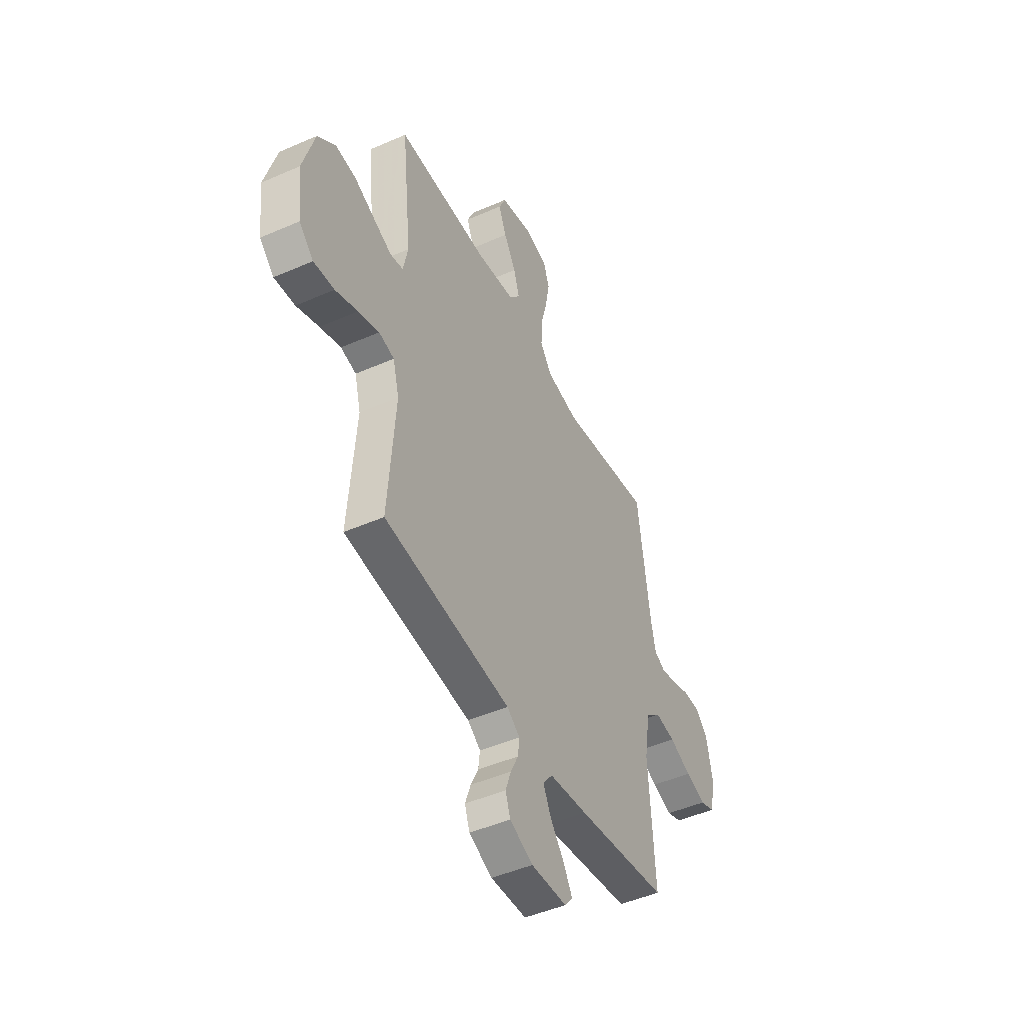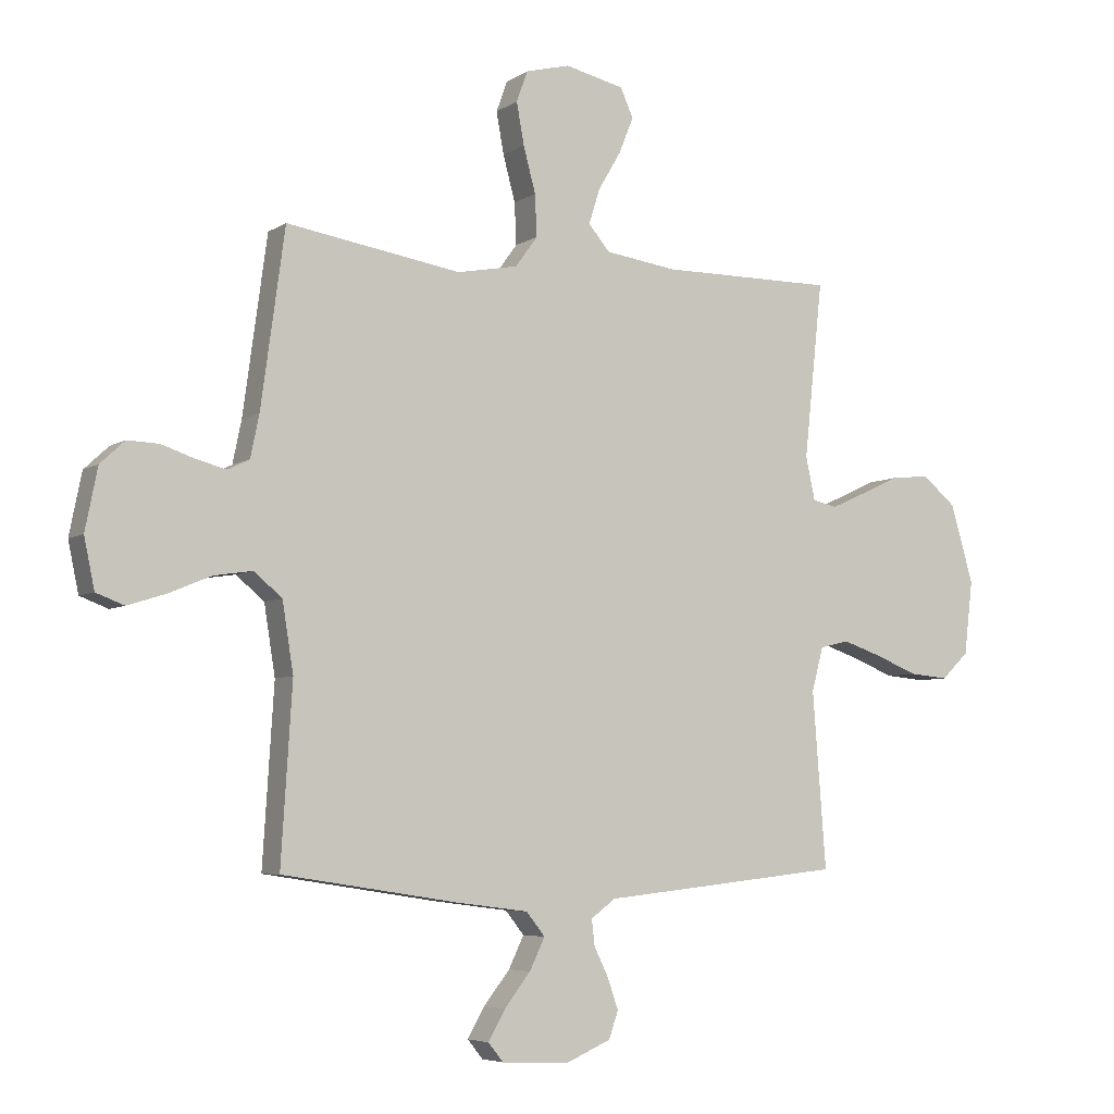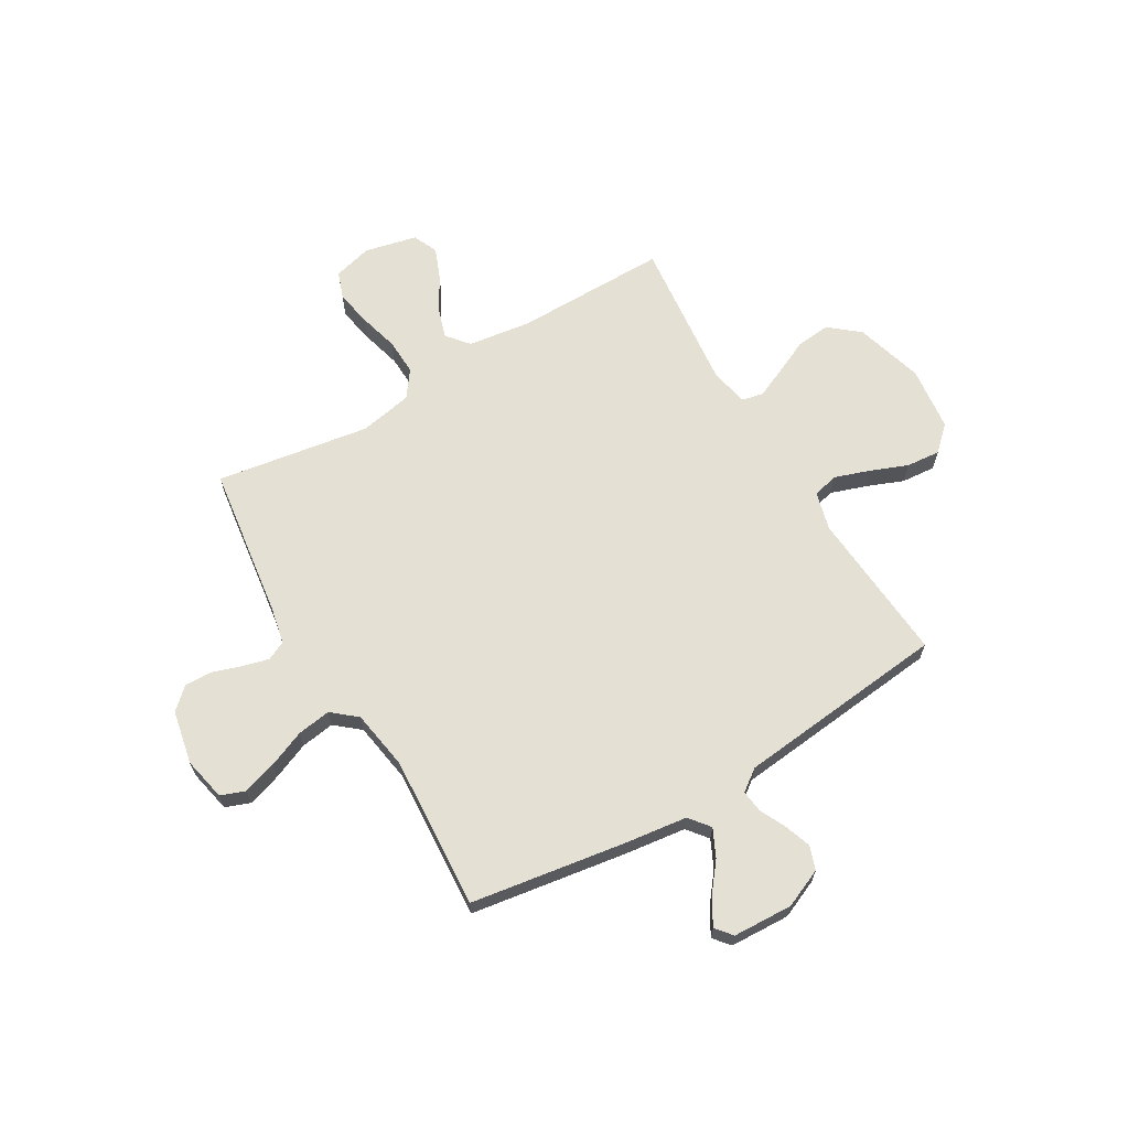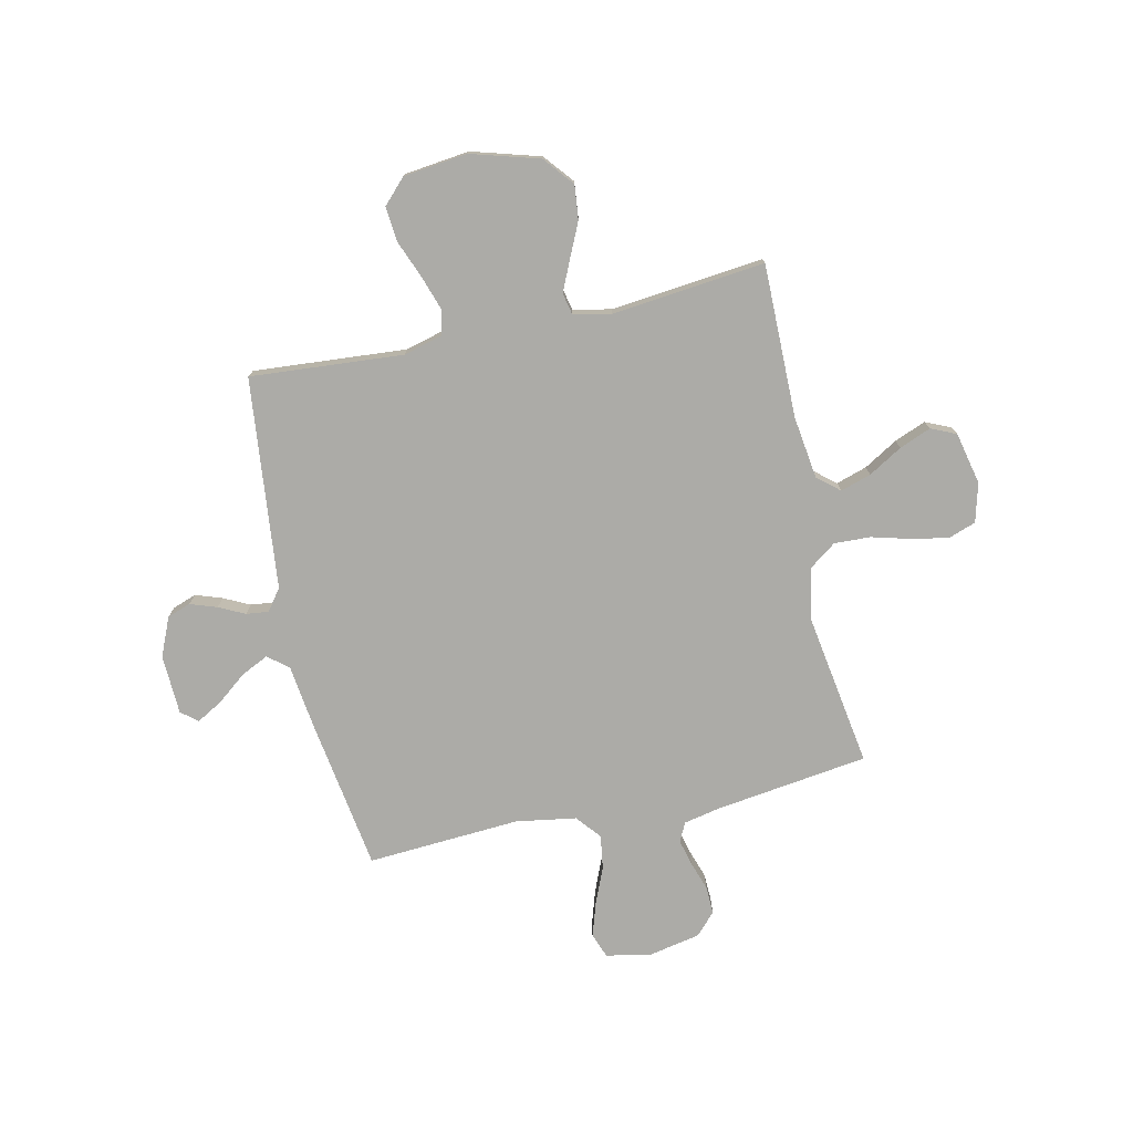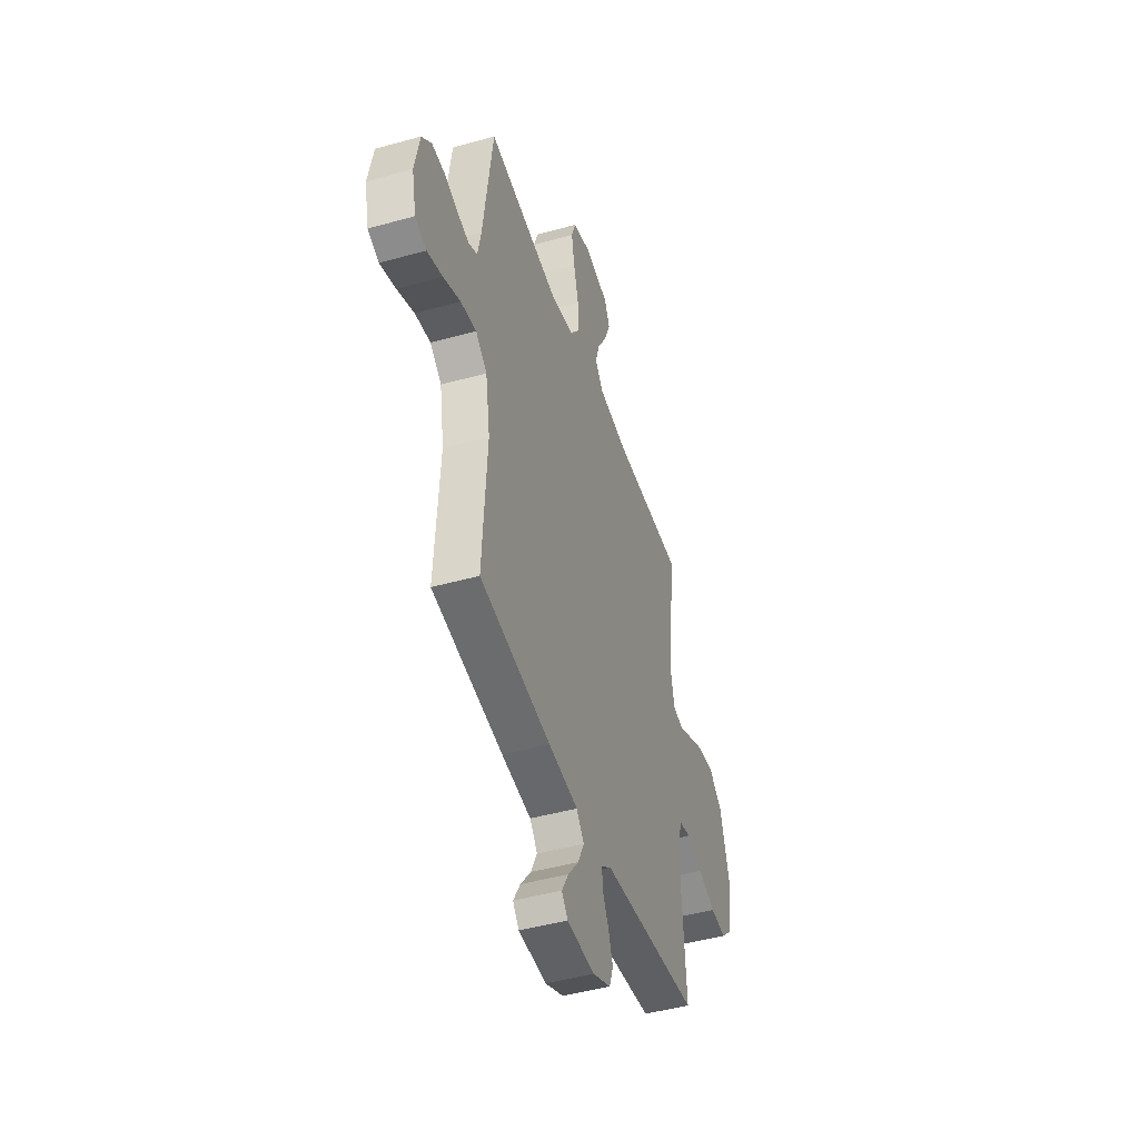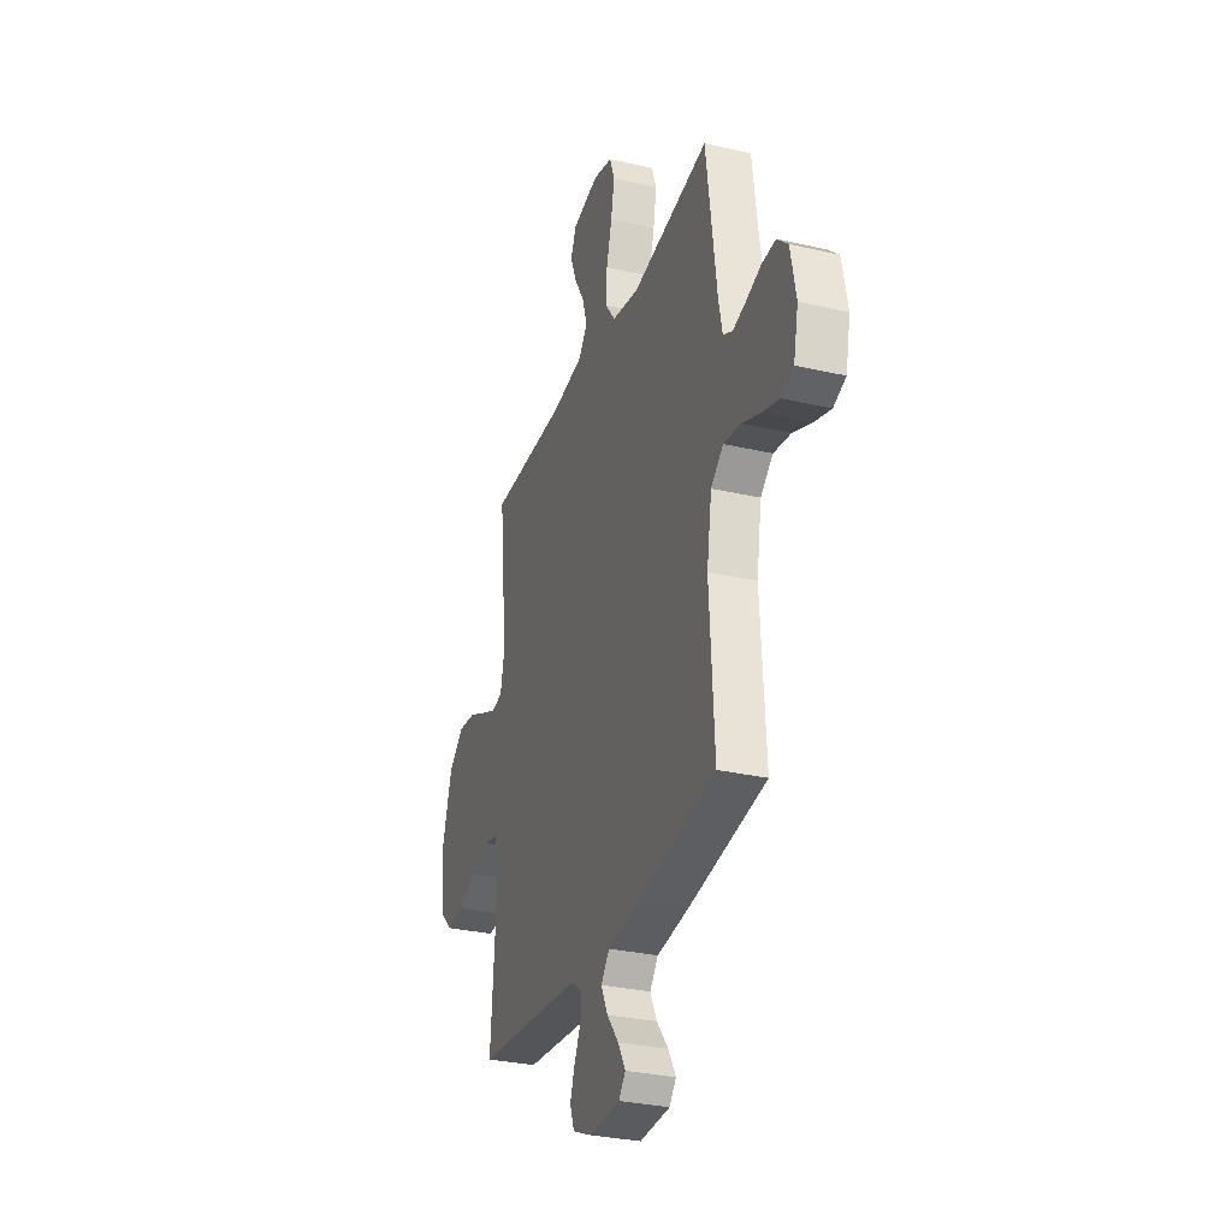
<metadata>
{"format":"obj","ext":"obj","renderer":"f3d","projection":"perspective","resolution":1024,"background":"white","views":[{"elev":-47.0,"azim":-63.6,"up":"+Z"},{"elev":-5.6,"azim":150.7,"up":"+Z"},{"elev":65.7,"azim":149.5,"up":"+Y"},{"elev":-76.2,"azim":-77.6,"up":"+Y"},{"elev":-45.6,"azim":107.9,"up":"+Z"},{"elev":-30.5,"azim":71.5,"up":"+Z"}]}
</metadata>
<code>
v 0.5 0.07 -0.5
v 0.2 0.07 -0.546
v 0.075 0.07 -0.562
v 0.043 0.07 -0.602
v 0.069 0.07 -0.656
v 0.114 0.07 -0.713
v 0.143 0.07 -0.764
v 0.117 0.07 -0.796
v 0 0.07 -0.801
v -0.076 0.07 -0.768
v -0.092 0.07 -0.722
v -0.074 0.07 -0.67
v -0.049 0.07 -0.619
v -0.044 0.07 -0.575
v -0.086 0.07 -0.544
v -0.2 0.07 -0.532
v -0.5 0.07 -0.5
v -0.477 0.07 -0.2
v -0.497 0.07 -0.125
v -0.547 0.07 -0.113
v -0.615 0.07 -0.136
v -0.688 0.07 -0.165
v -0.755 0.07 -0.171
v -0.802 0.07 -0.126
v -0.817 0.07 0
v -0.778 0.07 0.134
v -0.72 0.07 0.182
v -0.653 0.07 0.175
v -0.586 0.07 0.144
v -0.526 0.07 0.117
v -0.484 0.07 0.126
v -0.468 0.07 0.2
v -0.5 0.07 0.5
v -0.2 0.07 0.498
v -0.077 0.07 0.515
v -0.041 0.07 0.558
v -0.06 0.07 0.618
v -0.099 0.07 0.684
v -0.124 0.07 0.746
v -0.102 0.07 0.795
v 0 0.07 0.818
v 0.076 0.07 0.798
v 0.095 0.07 0.745
v 0.082 0.07 0.674
v 0.061 0.07 0.596
v 0.058 0.07 0.525
v 0.096 0.07 0.473
v 0.2 0.07 0.453
v 0.5 0.07 0.5
v 0.541 0.07 0.2
v 0.556 0.07 0.128
v 0.593 0.07 0.11
v 0.644 0.07 0.123
v 0.701 0.07 0.142
v 0.755 0.07 0.144
v 0.797 0.07 0.105
v 0.818 0.07 0
v 0.8 0.07 -0.085
v 0.752 0.07 -0.103
v 0.686 0.07 -0.082
v 0.614 0.07 -0.052
v 0.548 0.07 -0.042
v 0.5 0.07 -0.082
v 0.481 0.07 -0.2
v 0.5 0 -0.5
v 0.2 0 -0.546
v 0.075 0 -0.562
v 0.043 0 -0.602
v 0.069 0 -0.656
v 0.114 0 -0.713
v 0.143 0 -0.764
v 0.117 0 -0.796
v 0 0 -0.801
v -0.076 0 -0.768
v -0.092 0 -0.722
v -0.074 0 -0.67
v -0.049 0 -0.619
v -0.044 0 -0.575
v -0.086 0 -0.544
v -0.2 0 -0.532
v -0.5 0 -0.5
v -0.477 0 -0.2
v -0.497 0 -0.125
v -0.547 0 -0.113
v -0.615 0 -0.136
v -0.688 0 -0.165
v -0.755 0 -0.171
v -0.802 0 -0.126
v -0.817 0 0
v -0.778 0 0.134
v -0.72 0 0.182
v -0.653 0 0.175
v -0.586 0 0.144
v -0.526 0 0.117
v -0.484 0 0.126
v -0.468 0 0.2
v -0.5 0 0.5
v -0.2 0 0.498
v -0.077 0 0.515
v -0.041 0 0.558
v -0.06 0 0.618
v -0.099 0 0.684
v -0.124 0 0.746
v -0.102 0 0.795
v 0 0 0.818
v 0.076 0 0.798
v 0.095 0 0.745
v 0.082 0 0.674
v 0.061 0 0.596
v 0.058 0 0.525
v 0.096 0 0.473
v 0.2 0 0.453
v 0.5 0 0.5
v 0.541 0 0.2
v 0.556 0 0.128
v 0.593 0 0.11
v 0.644 0 0.123
v 0.701 0 0.142
v 0.755 0 0.144
v 0.797 0 0.105
v 0.818 0 0
v 0.8 0 -0.085
v 0.752 0 -0.103
v 0.686 0 -0.082
v 0.614 0 -0.052
v 0.548 0 -0.042
v 0.5 0 -0.082
v 0.481 0 -0.2
f 58 59 60 61
f 56 57 58 61
f 56 61 62
f 53 54 55 56
f 52 53 56 62
f 51 52 62 63
f 48 49 50
f 47 48 50 51
f 42 43 44 45
f 40 41 42 45
f 40 45 46
f 37 38 39 40
f 36 37 40 46
f 35 36 46 47
f 32 33 34
f 31 32 34 35
f 26 27 28 29
f 26 29 30
f 25 26 30
f 24 25 30 31
f 21 22 23 24
f 20 21 24 31
f 15 16 17 18
f 14 15 18 19
f 10 11 12 13
f 8 9 10 13
f 8 13 14
f 5 6 7 8
f 4 5 8 14
f 3 4 14 19
f 64 1 2 3
f 63 64 3 19
f 35 47 51 63
f 31 35 63
f 19 20 31 63
f 125 124 123 122
f 125 122 121 120
f 126 125 120
f 120 119 118 117
f 126 120 117 116
f 127 126 116 115
f 114 113 112
f 115 114 112 111
f 109 108 107 106
f 109 106 105 104
f 110 109 104
f 104 103 102 101
f 110 104 101 100
f 111 110 100 99
f 98 97 96
f 99 98 96 95
f 93 92 91 90
f 94 93 90
f 94 90 89
f 95 94 89 88
f 88 87 86 85
f 95 88 85 84
f 82 81 80 79
f 83 82 79 78
f 77 76 75 74
f 77 74 73 72
f 78 77 72
f 72 71 70 69
f 78 72 69 68
f 83 78 68 67
f 67 66 65 128
f 83 67 128 127
f 127 115 111 99
f 127 99 95
f 127 95 84 83
f 1 65 66 2
f 2 66 67 3
f 3 67 68 4
f 4 68 69 5
f 5 69 70 6
f 6 70 71 7
f 7 71 72 8
f 8 72 73 9
f 9 73 74 10
f 10 74 75 11
f 11 75 76 12
f 12 76 77 13
f 13 77 78 14
f 14 78 79 15
f 15 79 80 16
f 16 80 81 17
f 17 81 82 18
f 18 82 83 19
f 19 83 84 20
f 20 84 85 21
f 21 85 86 22
f 22 86 87 23
f 23 87 88 24
f 24 88 89 25
f 25 89 90 26
f 26 90 91 27
f 27 91 92 28
f 28 92 93 29
f 29 93 94 30
f 30 94 95 31
f 31 95 96 32
f 32 96 97 33
f 33 97 98 34
f 34 98 99 35
f 35 99 100 36
f 36 100 101 37
f 37 101 102 38
f 38 102 103 39
f 39 103 104 40
f 40 104 105 41
f 41 105 106 42
f 42 106 107 43
f 43 107 108 44
f 44 108 109 45
f 45 109 110 46
f 46 110 111 47
f 47 111 112 48
f 48 112 113 49
f 49 113 114 50
f 50 114 115 51
f 51 115 116 52
f 52 116 117 53
f 53 117 118 54
f 54 118 119 55
f 55 119 120 56
f 56 120 121 57
f 57 121 122 58
f 58 122 123 59
f 59 123 124 60
f 60 124 125 61
f 61 125 126 62
f 62 126 127 63
f 63 127 128 64
f 64 128 65 1

</code>
